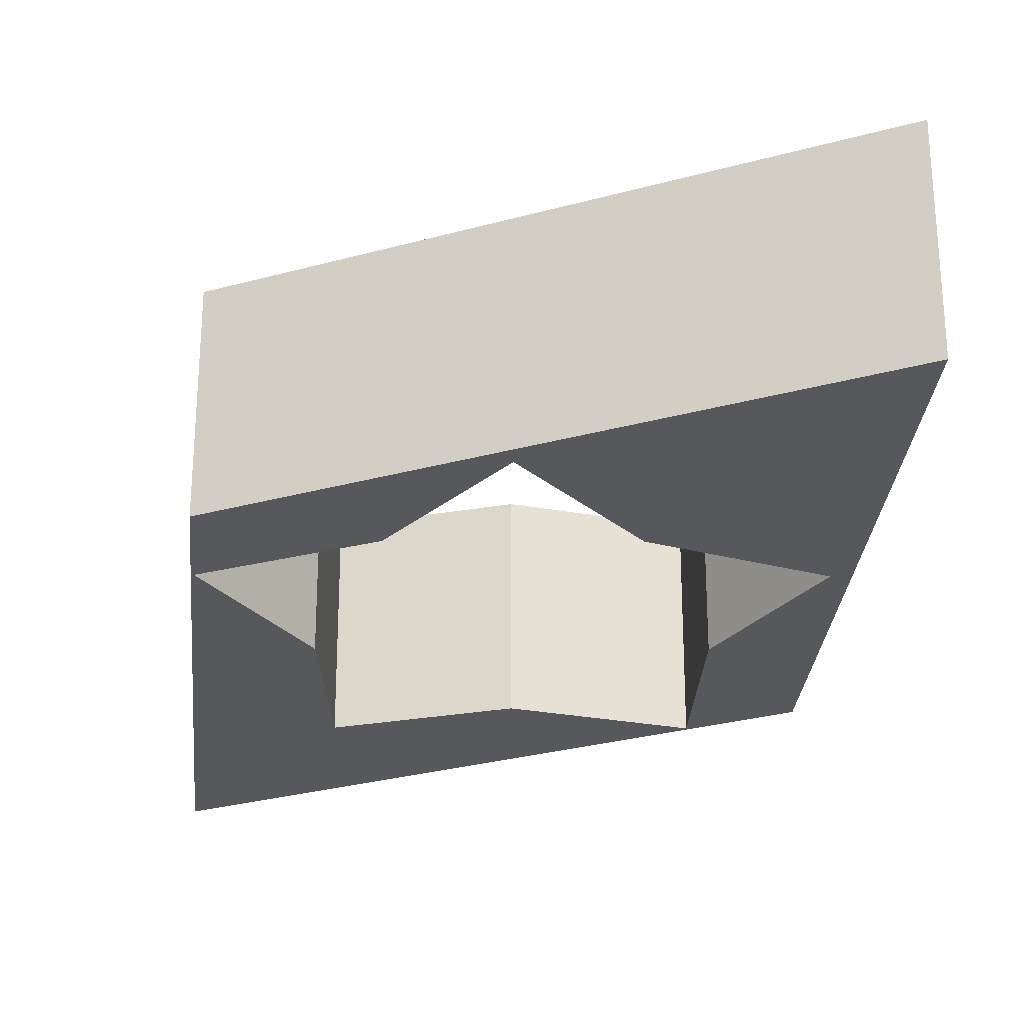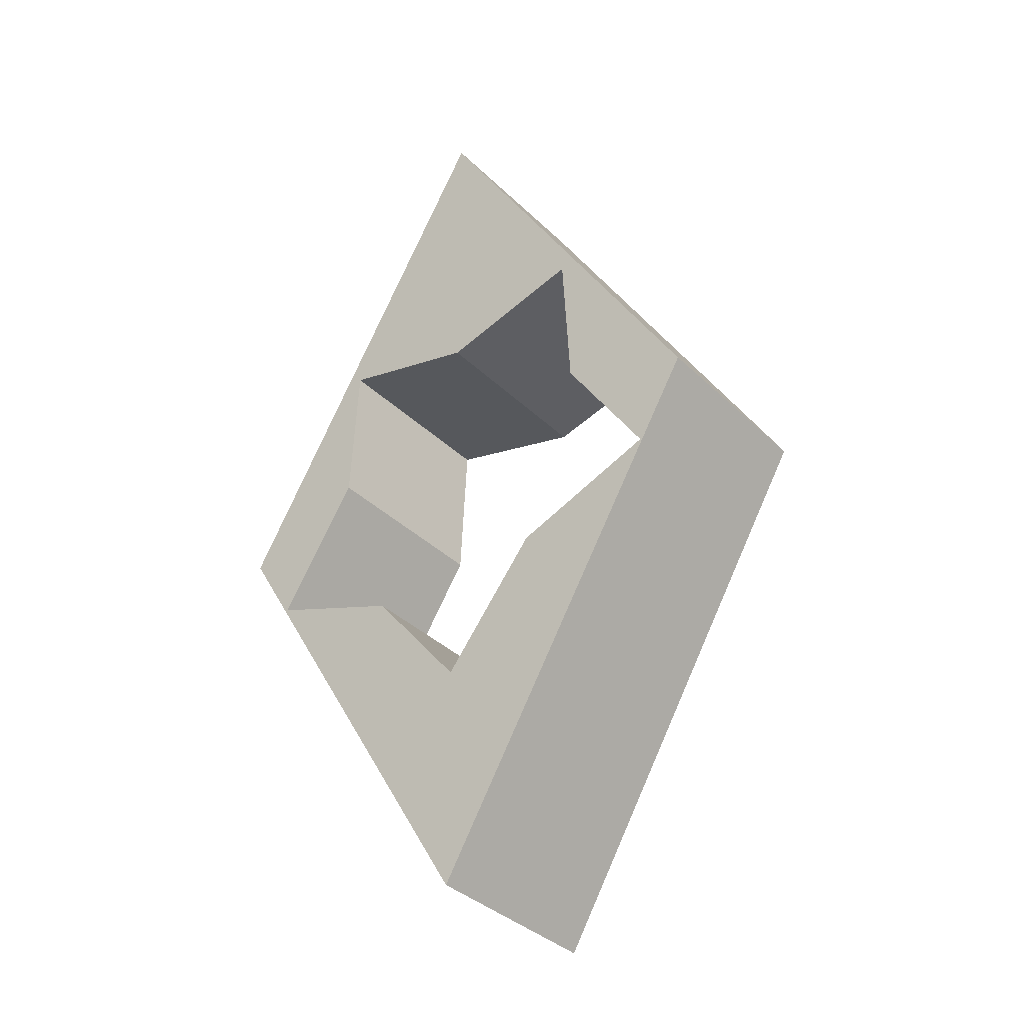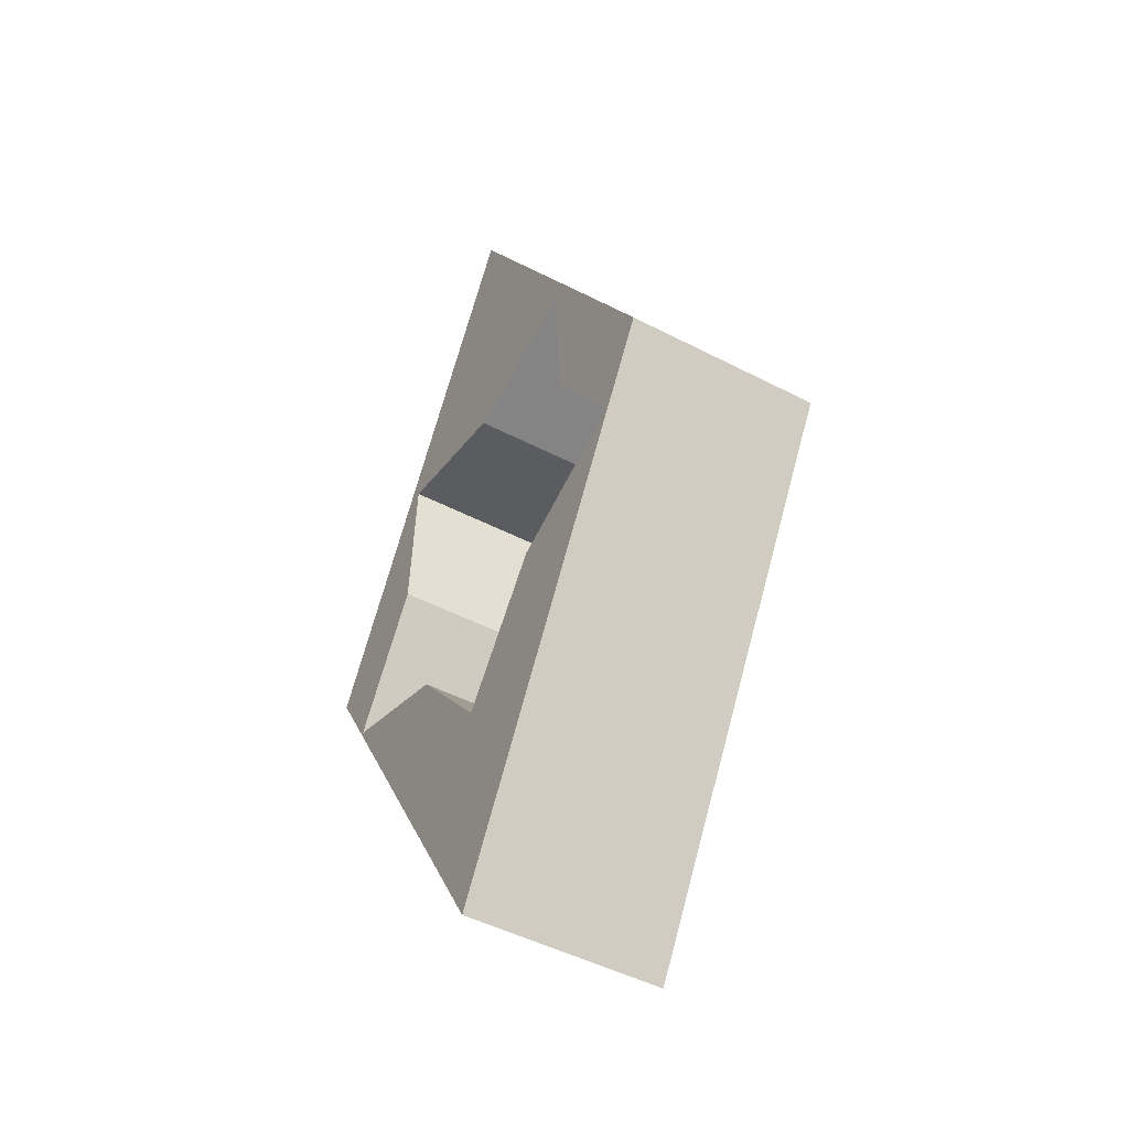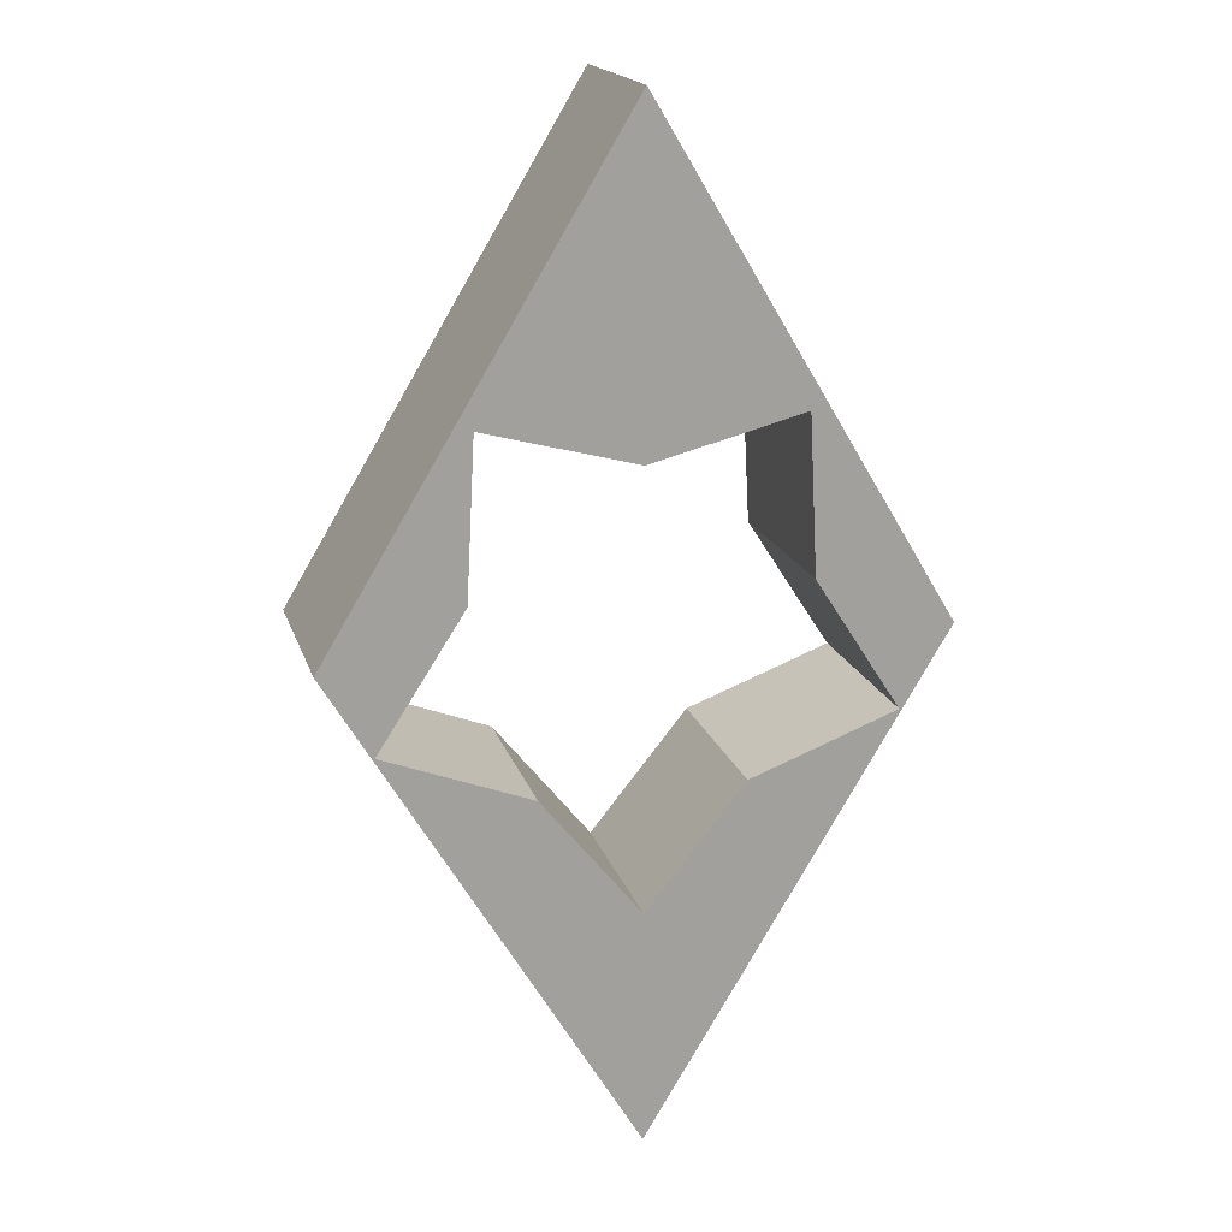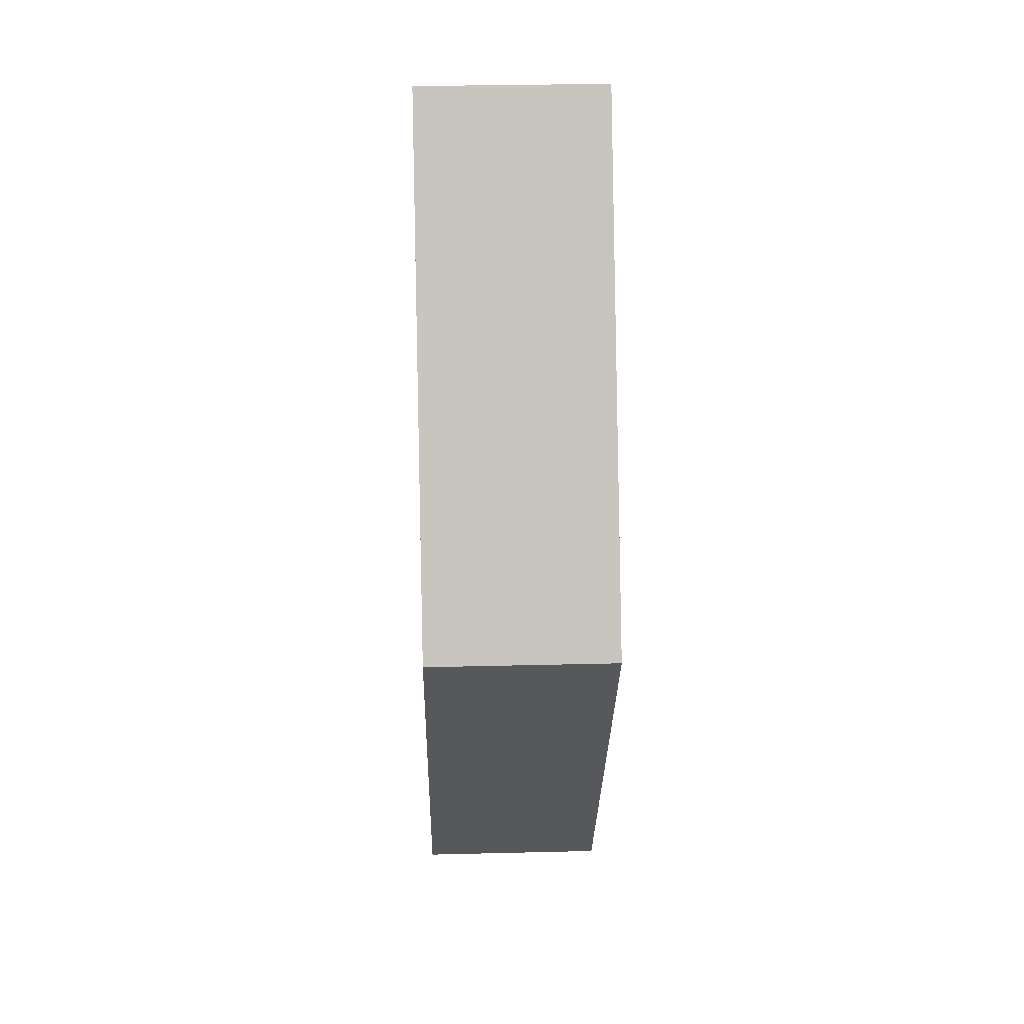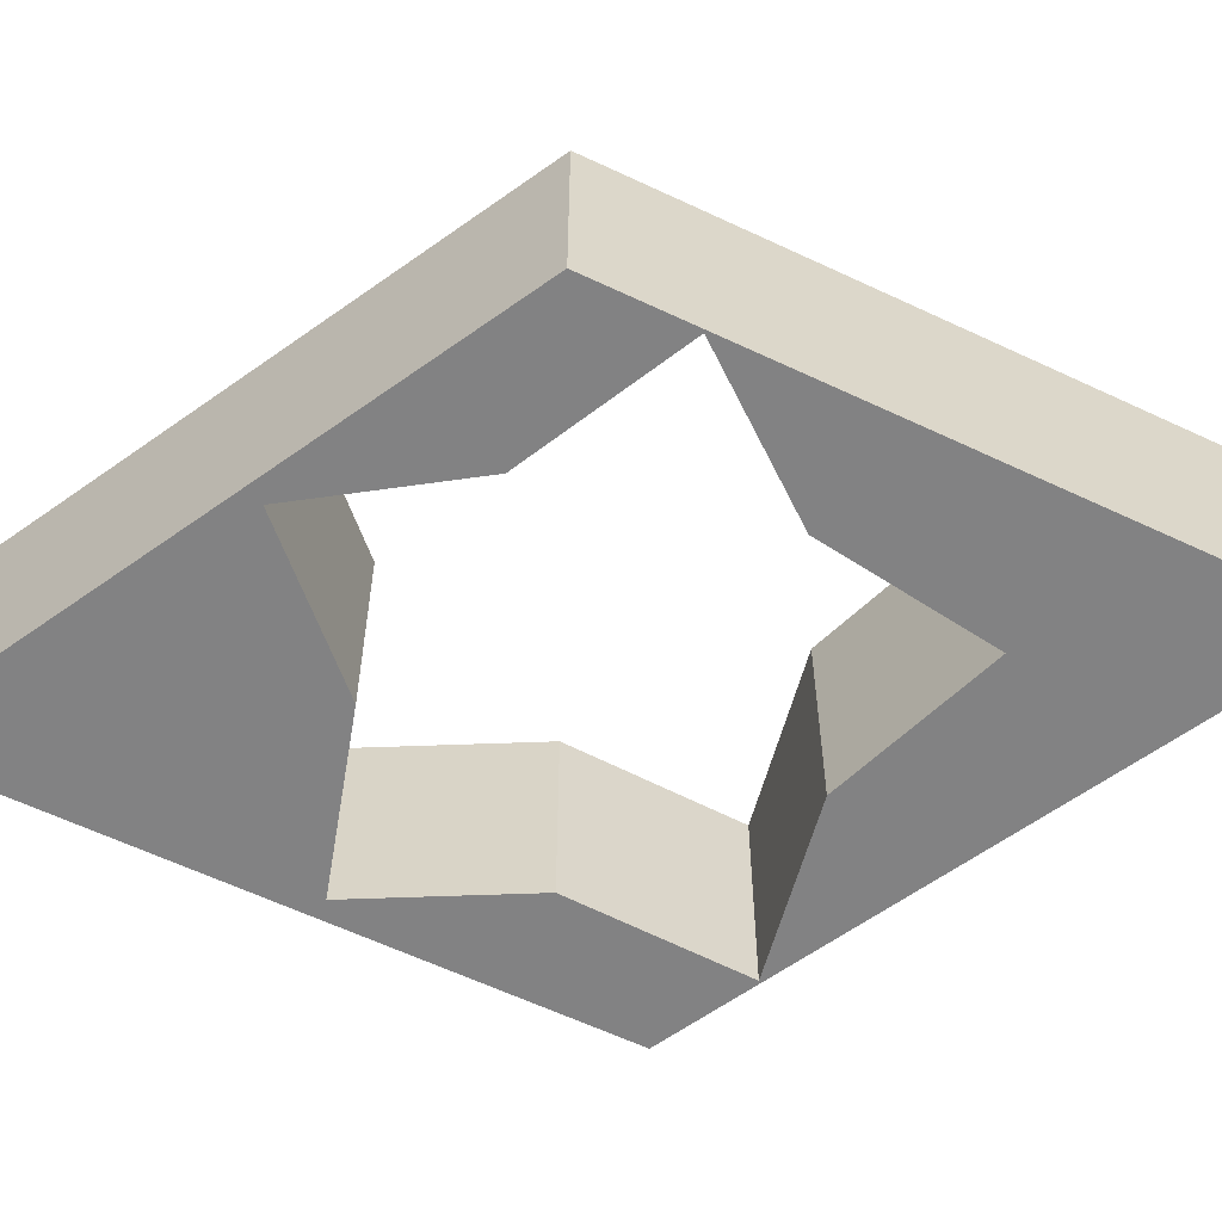
<metadata>
{"format":"obj","ext":"obj","renderer":"f3d","projection":"perspective","resolution":1024,"background":"white","views":[{"elev":-28.4,"azim":-36.3,"up":"+Y"},{"elev":-36.5,"azim":-141.0,"up":"+Z"},{"elev":-48.2,"azim":59.8,"up":"+Z"},{"elev":18.0,"azim":-15.0,"up":"+Z"},{"elev":30.9,"azim":-92.0,"up":"+Z"},{"elev":-60.9,"azim":95.2,"up":"+Y"}]}
</metadata>
<code>
g Mesh1 Difference Model
v -0.3 0 -0
v -6.123e-17 0 0.5
v -6.123e-17 0.2 0.5
v -0.3 0.2 -0
f 1 2 3 4
v -0.1536 0 0.2109
f 1 5 2
v -0.2485 0 -0.08115
f 5 1 6
v 0 0 -0.5
f 7 6 1
v -0.1001 0 -0.1375
f 6 7 8
v -4.512e-17 0 -0.2617
f 8 7 9
v 0.1001 0 -0.1375
f 9 7 10
v 0.2485 0 -0.08115
f 10 7 11
v 0.3 0 -0
f 11 7 12
v 0 0.2 -0.5
v 0.3 0.2 -0
f 12 7 13 14
f 7 1 4 13
v -0.2485 0.2 -0.08115
f 15 13 4
v -0.1001 0.2 -0.1375
f 13 15 16
f 8 16 15 6
v 4.512e-17 0.2 -0.2617
f 9 17 16 8
v 0.1001 0.2 -0.1375
f 10 18 17 9
v 0.2485 0.2 -0.08115
f 11 19 18 10
v 0.162 0 0.05292
v 0.162 0.2 0.05292
f 20 21 19 11
v 0.1536 0 0.2109
v 0.1536 0.2 0.2109
f 22 23 21 20
v -1.108e-17 0 0.1706
v -1.108e-17 0.2 0.1706
f 24 25 23 22
v -0.1536 0.2 0.2109
f 5 26 25 24
v -0.162 0 0.05292
v -0.162 0.2 0.05292
f 26 5 27 28
f 5 6 27
f 6 15 28 27
f 15 26 28
f 4 26 15
f 26 4 3
f 26 3 25
f 25 3 23
f 23 3 14
f 2 12 14 3
f 2 22 12
f 2 24 22
f 2 5 24
f 12 22 20
f 12 20 11
f 23 14 21
f 21 14 19
f 13 19 14
f 13 17 19
f 13 16 17
f 19 17 18

</code>
